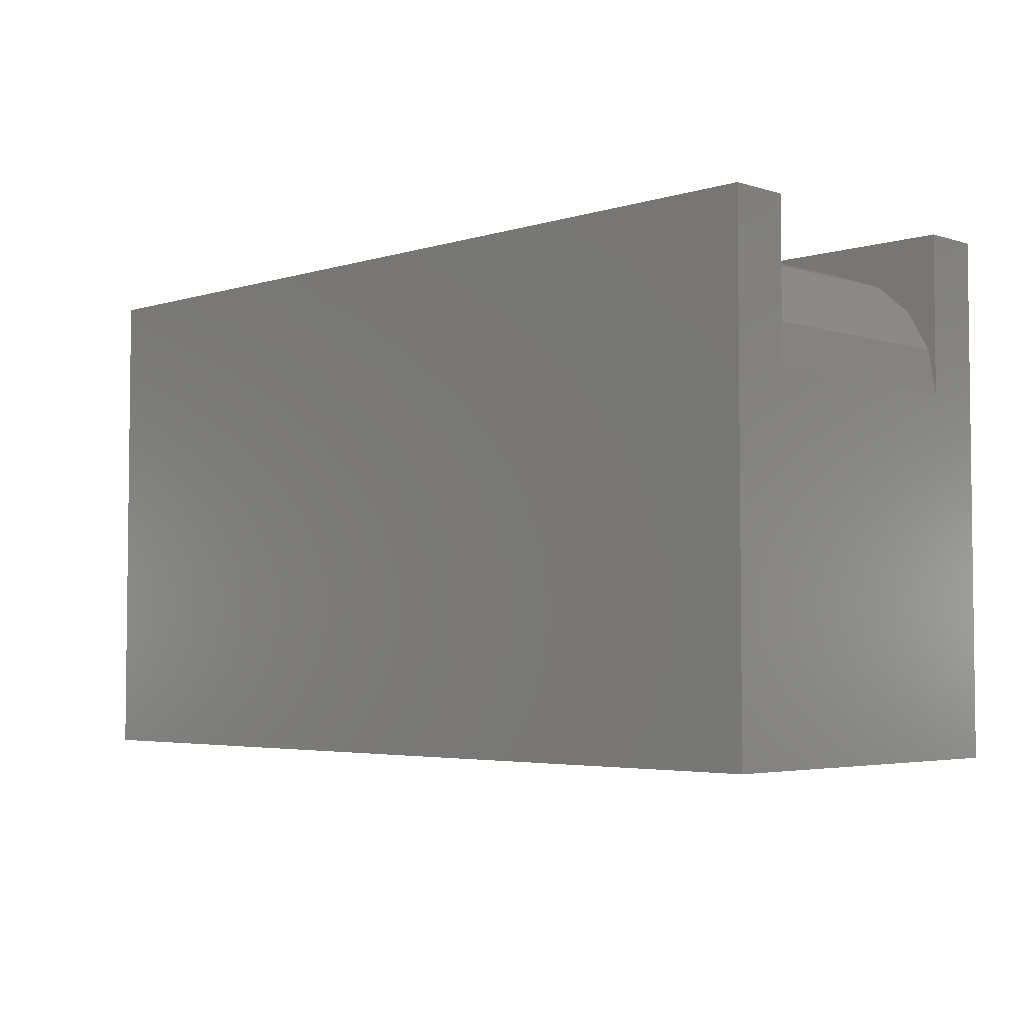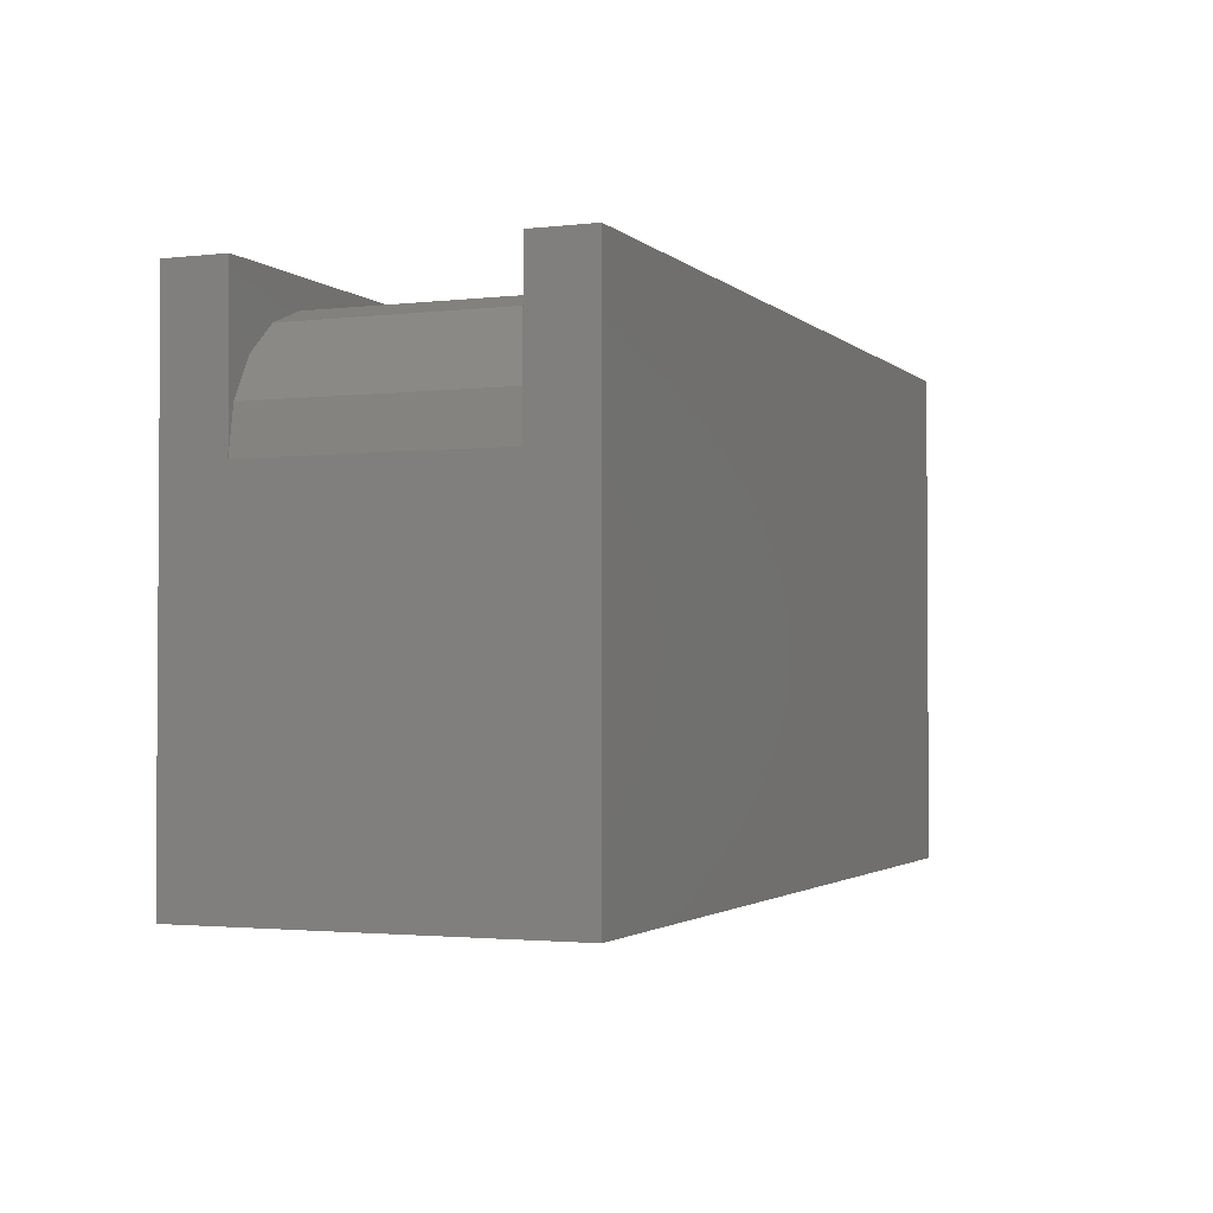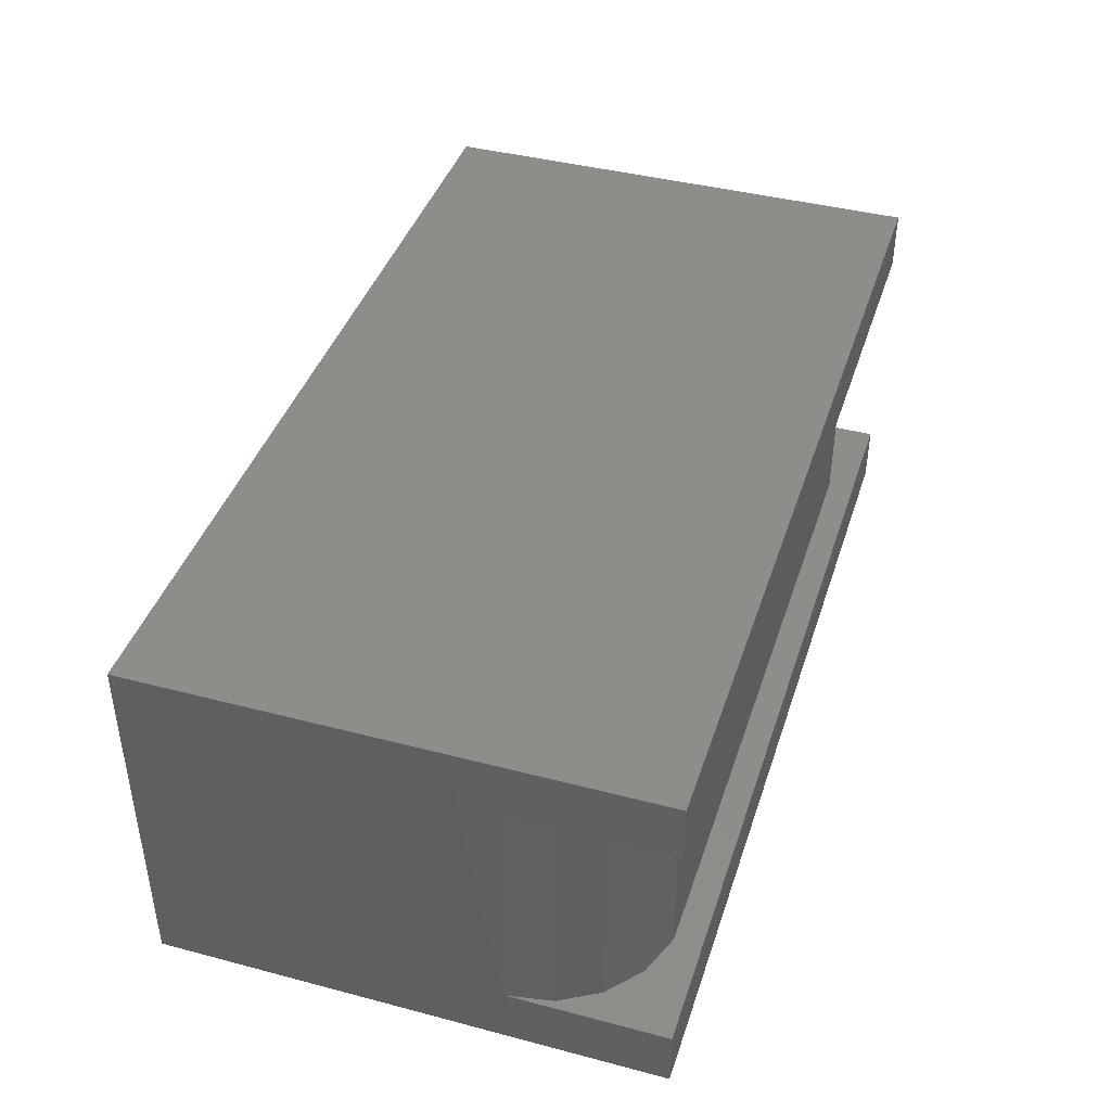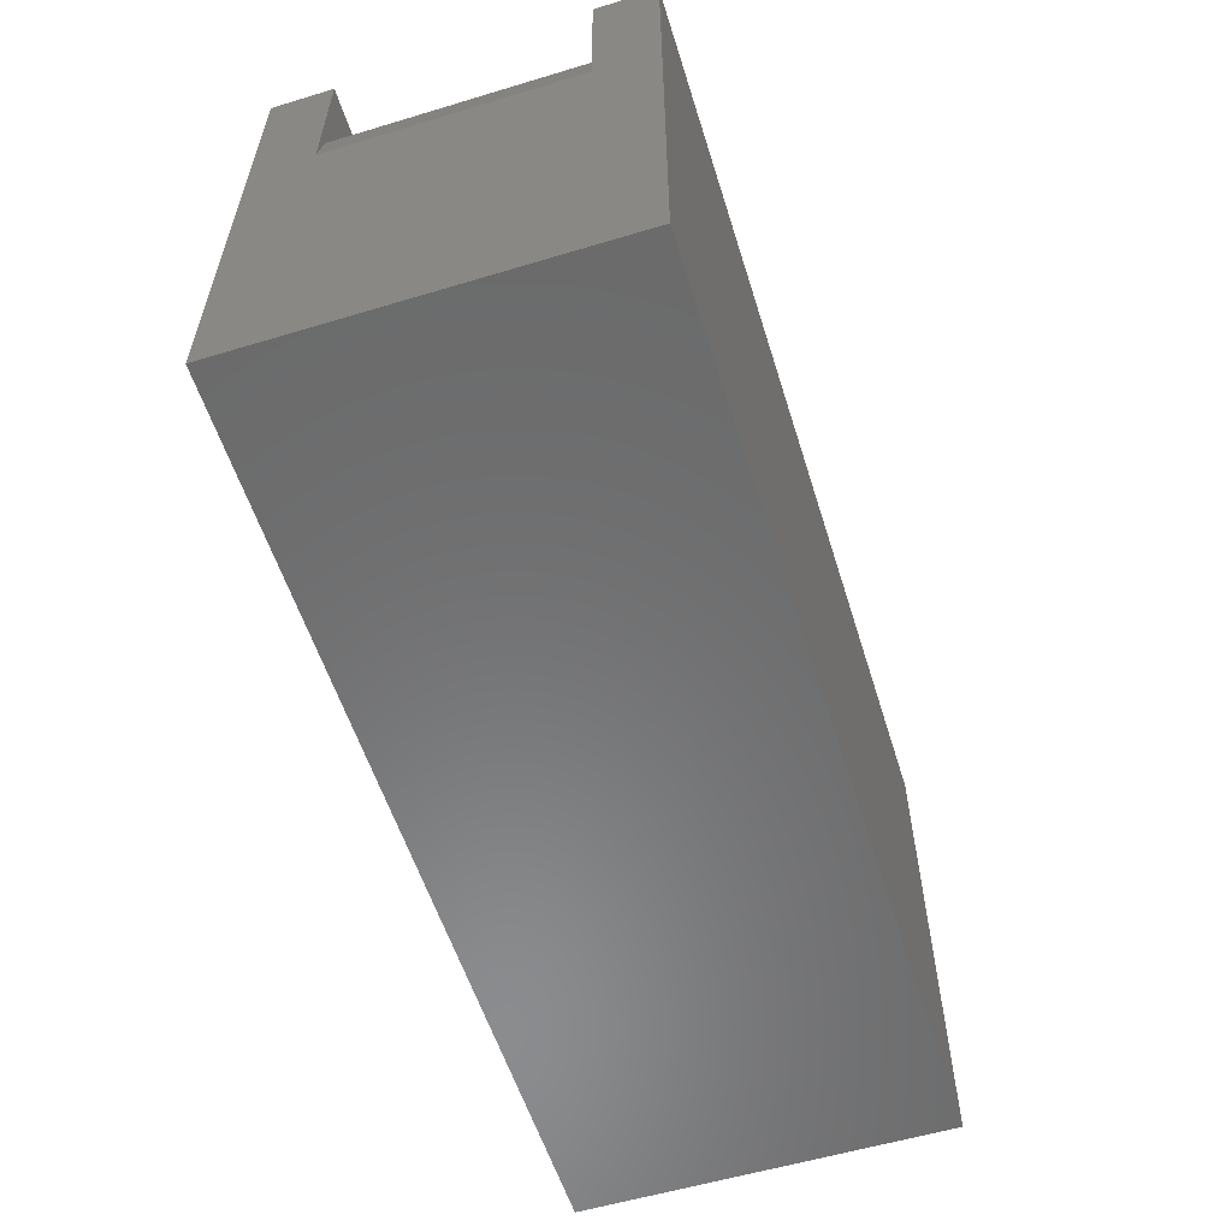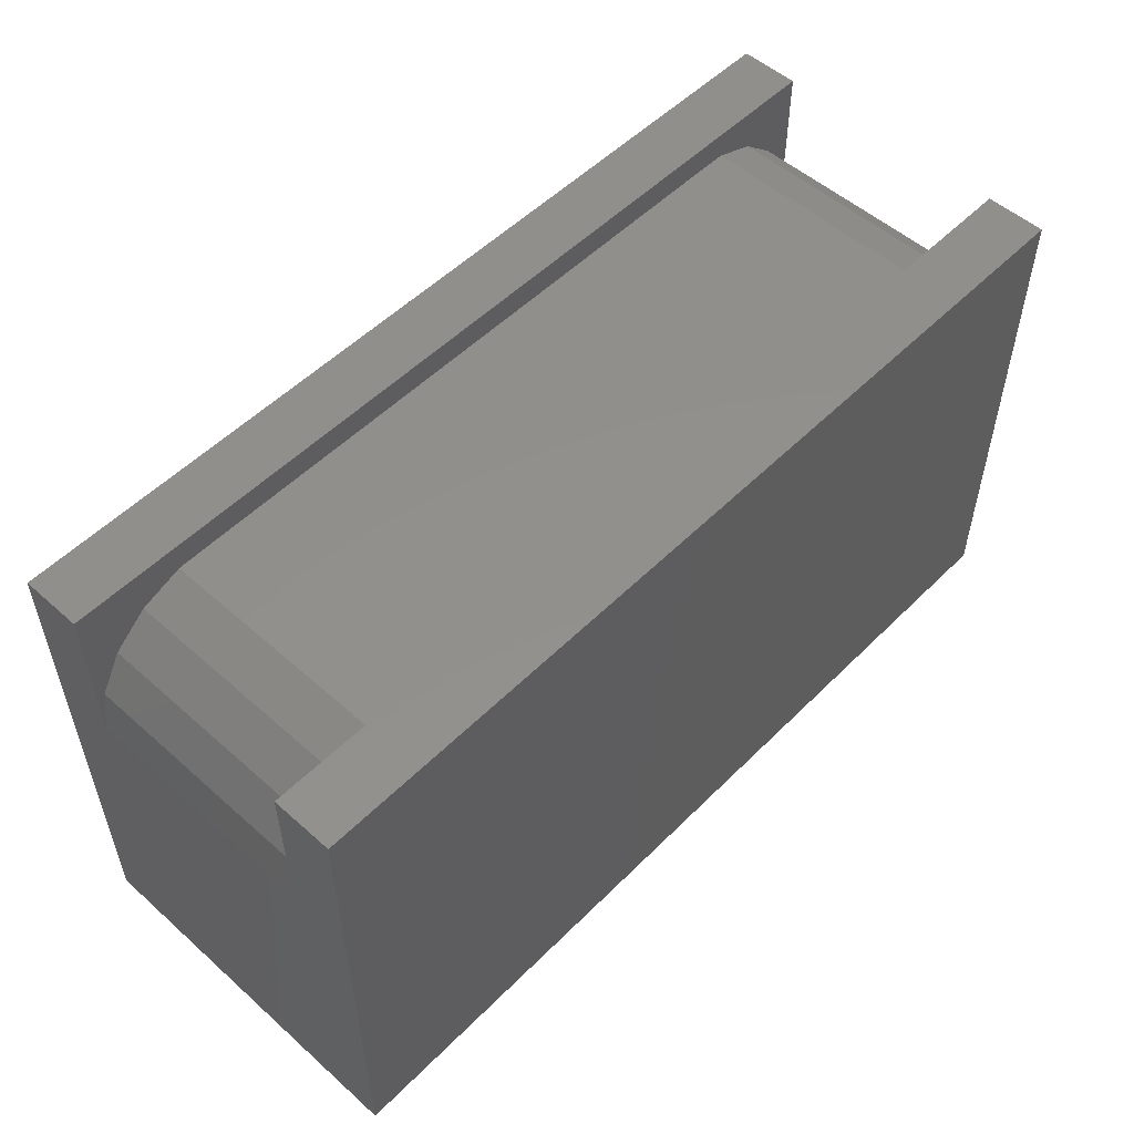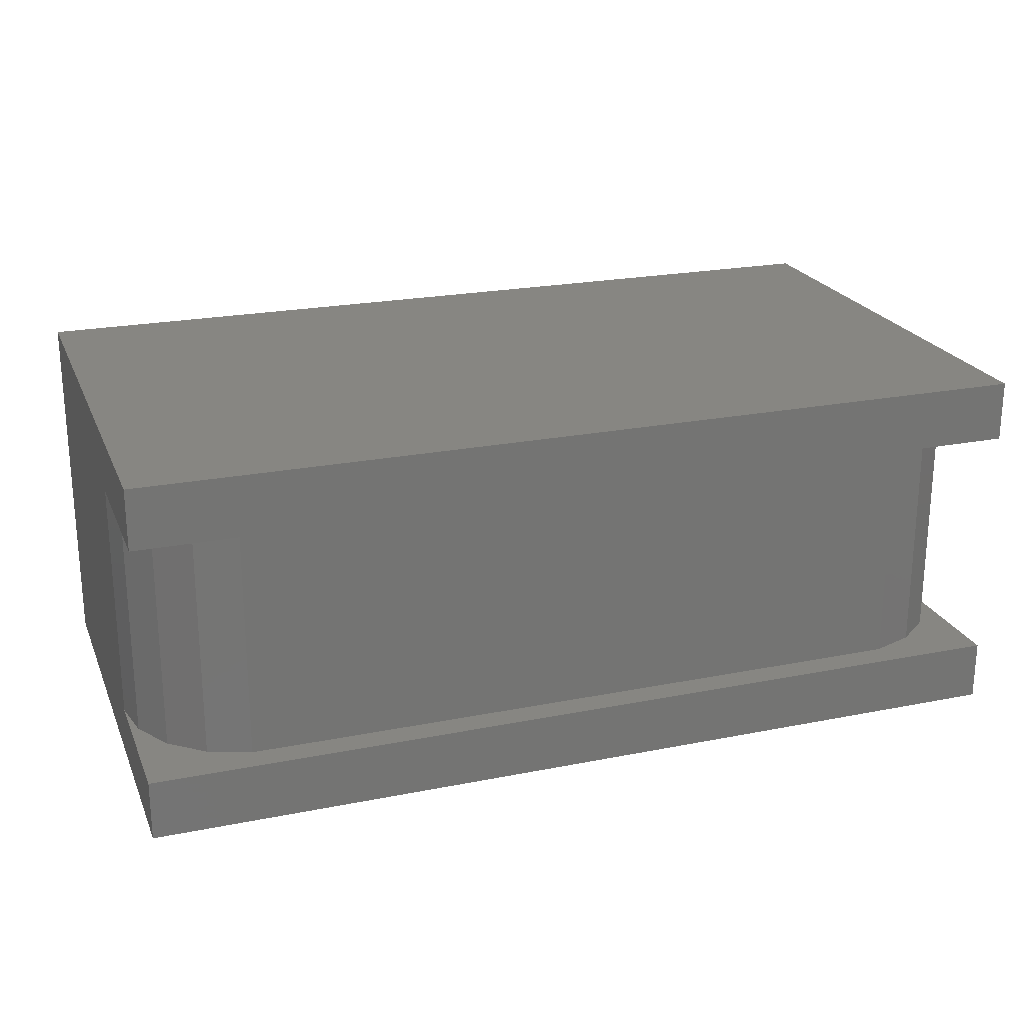
<metadata>
{"format":"stl","ext":"stl","renderer":"f3d","projection":"perspective","resolution":1024,"background":"white","views":[{"elev":-4.0,"azim":-135.1,"up":"+Y"},{"elev":-2.1,"azim":112.2,"up":"+Y"},{"elev":41.5,"azim":107.6,"up":"+Z"},{"elev":-57.1,"azim":-72.6,"up":"+Y"},{"elev":53.2,"azim":-46.6,"up":"+Y"},{"elev":22.5,"azim":161.0,"up":"+Z"}]}
</metadata>
<code>
# stl→obj: 36 verts, 68 faces
v 22.5 1.35 0
v 22.5 -6.35 0
v 22.5 1.35 -3
v 22.5 -6.35 12
v 22.5 1.35 12
v 22.5 1.35 15
v 22.5 -23.65 15
v 22.5 -23.65 -3
v -22.5 1.35 -3
v -22.5 -23.65 -3
v -22.5 -6.35 0
v -22.5 -23.65 15
v -22.5 1.35 15
v -22.5 -6.35 12
v -22.5 1.35 12
v -22.5 1.35 0
v -22.12 -4.159 12
v -21.01 -2.229 12
v -19.31 -0.7916 12
v -19.31 -0.7916 0
v -17.22 -0.01772 12
v -15 -8.882e-16 12
v -15 -8.882e-16 0
v -17.22 -0.01772 0
v -21.01 -2.229 0
v -22.12 -4.159 0
v 15 0 12
v 15 0 0
v 17.22 -0.01772 12
v 19.31 -0.7916 12
v 21.01 -2.229 12
v 21.01 -2.229 0
v 22.12 -4.159 12
v 22.12 -4.159 0
v 19.31 -0.7916 0
v 17.22 -0.01772 0
f 1 2 3
f 4 5 6
f 7 8 2
f 3 2 8
f 2 4 7
f 4 6 7
f 9 10 11
f 12 13 14
f 15 14 13
f 16 9 11
f 10 12 14
f 11 10 14
f 10 8 7
f 12 10 7
f 11 14 17
f 18 19 20
f 21 22 23
f 24 20 19
f 25 26 17
f 11 17 26
f 24 19 21
f 17 18 25
f 20 25 18
f 24 21 23
f 23 22 27
f 28 23 27
f 28 27 29
f 30 31 32
f 33 4 2
f 34 32 31
f 35 36 29
f 28 29 36
f 34 31 33
f 29 30 35
f 32 35 30
f 34 33 2
f 23 28 1
f 36 35 1
f 32 34 1
f 2 1 34
f 11 26 16
f 20 24 16
f 23 1 16
f 1 35 32
f 16 24 23
f 28 36 1
f 25 20 16
f 25 16 26
f 5 4 33
f 31 30 5
f 29 27 5
f 22 21 15
f 19 18 15
f 17 14 15
f 5 33 31
f 5 27 22
f 19 15 21
f 30 29 5
f 15 5 22
f 17 15 18
f 6 5 15
f 6 15 13
f 7 6 13
f 12 7 13
f 10 9 3
f 8 10 3
f 1 3 9
f 1 9 16

</code>
